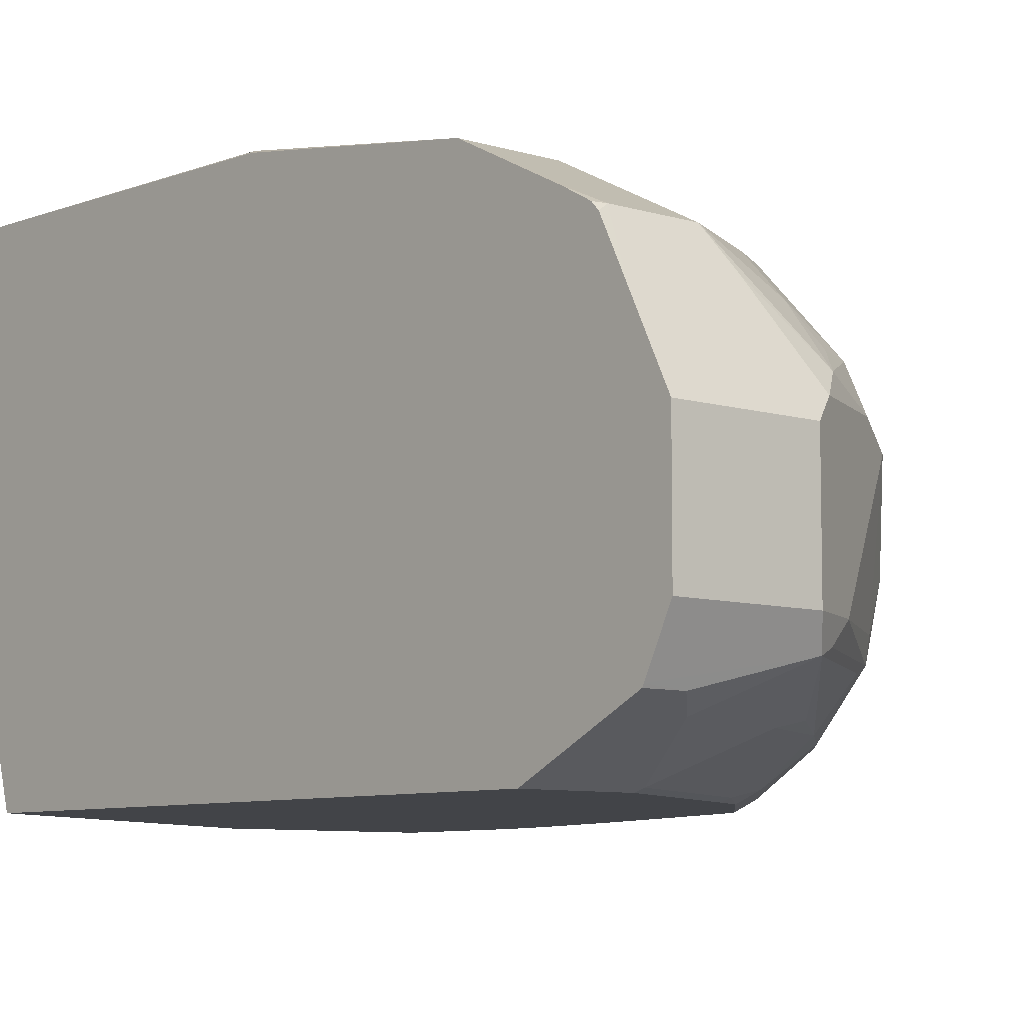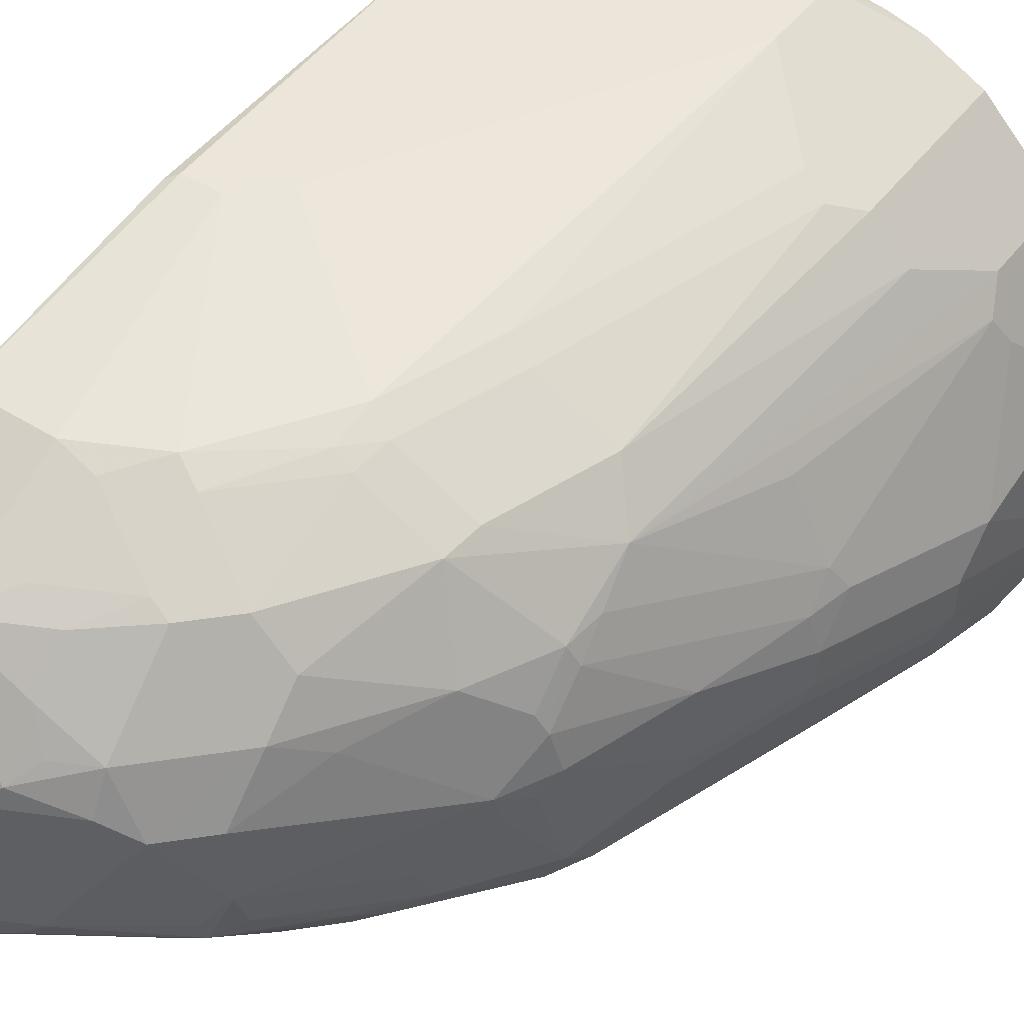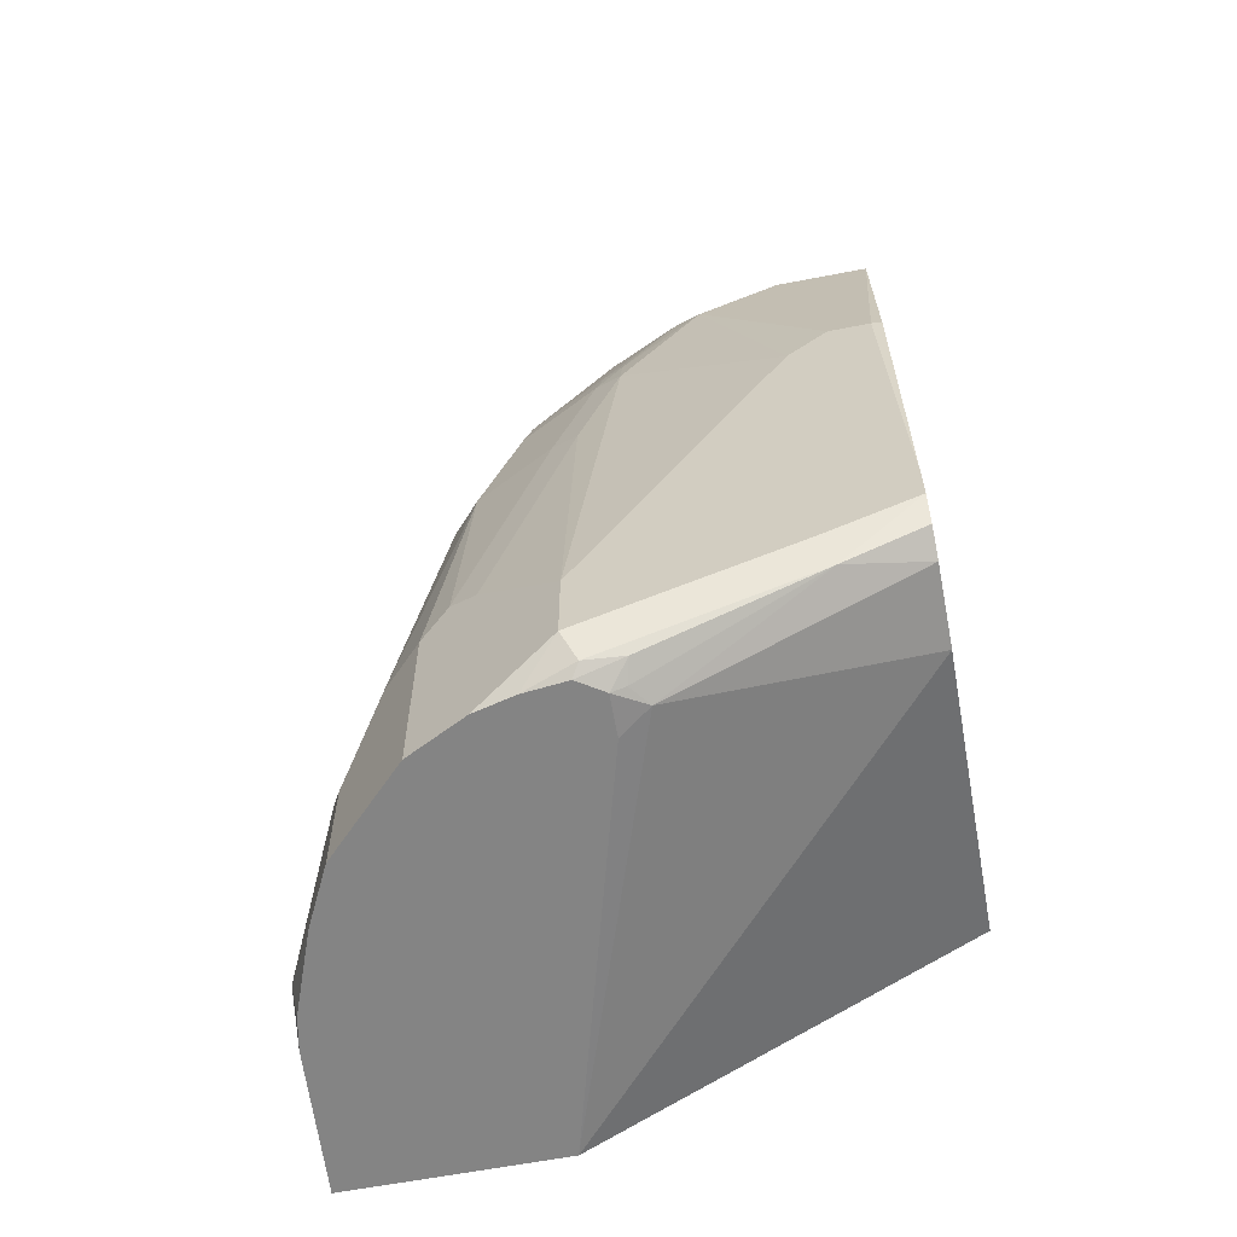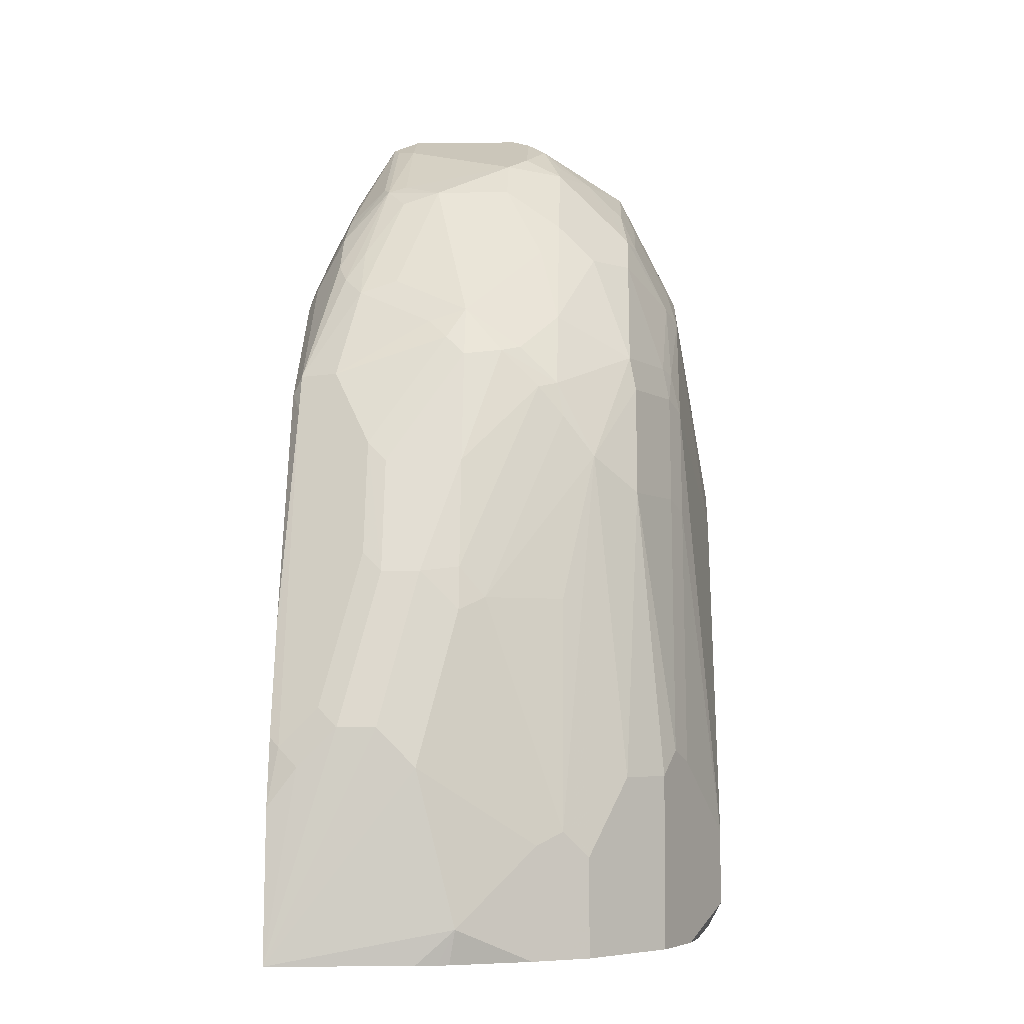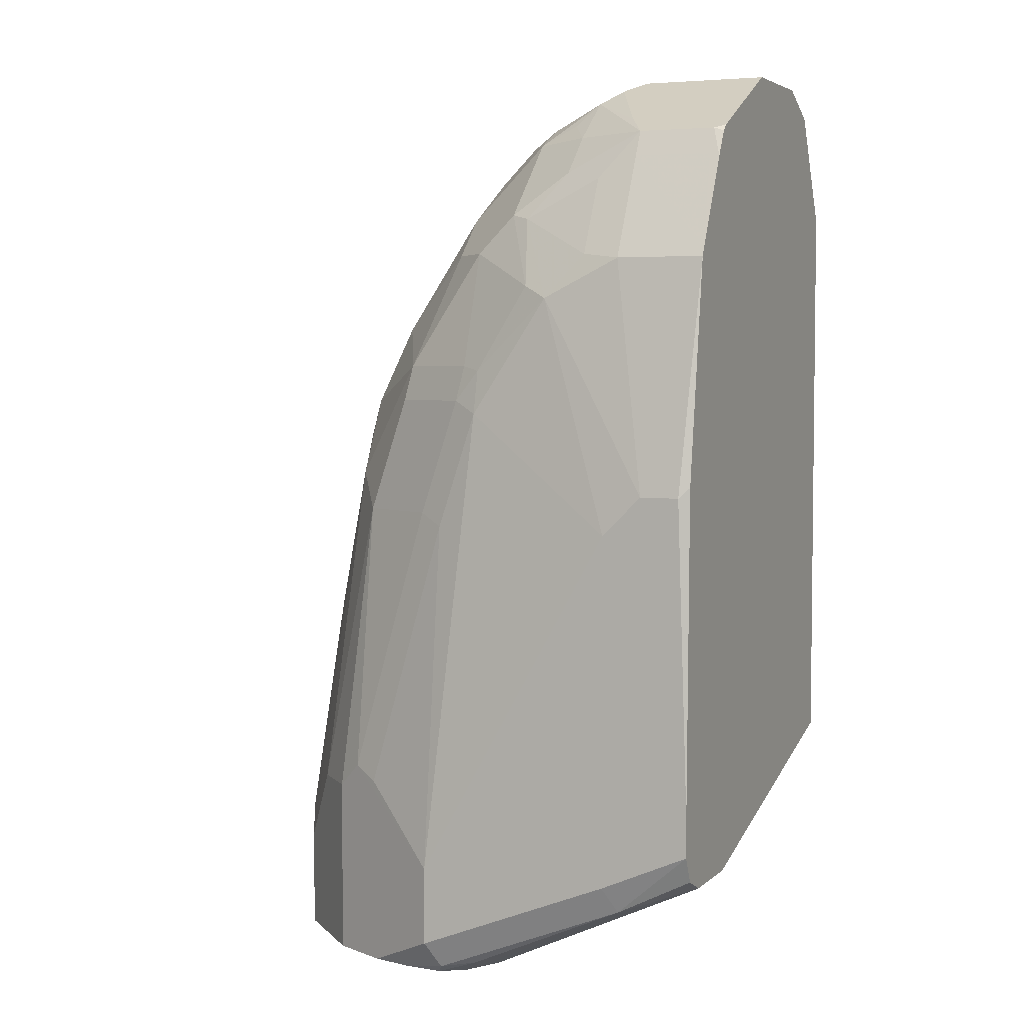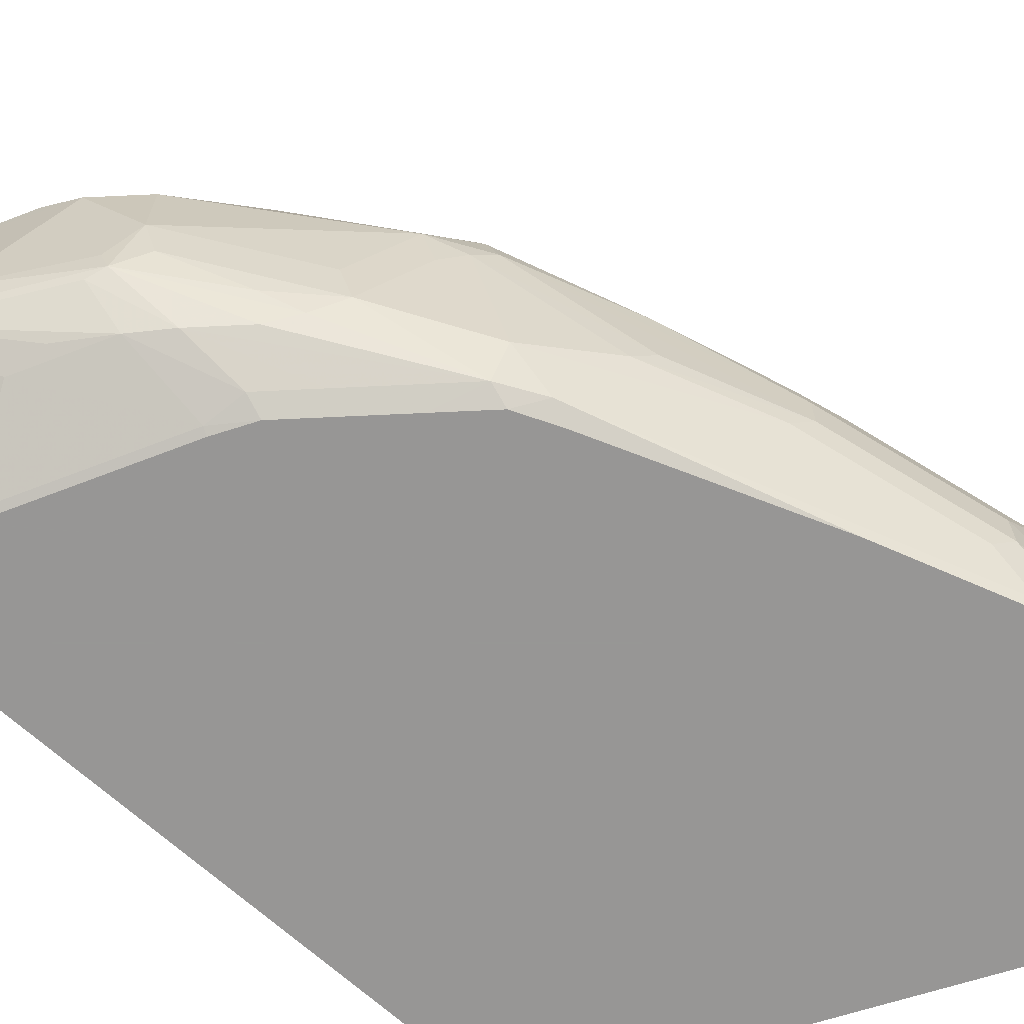
<metadata>
{"format":"obj","ext":"obj","renderer":"f3d","projection":"perspective","resolution":1024,"background":"white","views":[{"elev":-7.7,"azim":-41.2,"up":"+Y"},{"elev":47.0,"azim":35.4,"up":"+Y"},{"elev":-61.4,"azim":-168.8,"up":"+Z"},{"elev":-5.2,"azim":92.4,"up":"+Z"},{"elev":4.3,"azim":-156.6,"up":"+Z"},{"elev":-68.0,"azim":47.7,"up":"+Y"}]}
</metadata>
<code>
v 0.01565 -0.08492 0.9768
v 0.08496 -0.08492 0.9768
v 0.01565 -0.02123 0.9768
v 0.01565 -0.1118 0.9633
v 0.08496 -0.02123 0.9768
v 0.09204 -0.09908 0.9697
v 0.1009 -0.09554 0.9662
v 0.1133 -0.08492 0.9626
v 0.1558 -0.02123 0.9414
v 0.02124 0.04954 0.9414
v 0.01565 0.01748 0.9574
v 0.01565 -0.1132 0.9626
v 0.0354 -0.1132 0.9626
v 0.09558 -0.01063 0.9715
v 0.06372 0.04954 0.9414
v 0.04956 -0.1203 0.9484
v 0.1133 -0.1203 0.9272
v 0.1327 -0.1168 0.9237
v 0.1558 -0.1203 0.906
v 0.1558 -0.09908 0.9272
v 0.1646 -0.09554 0.9237
v 0.1628 -0.08492 0.9272
v 0.1381 0.01062 0.9396
v 0.1381 -0.01063 0.9502
v 0.1769 -0.0637 0.9201
v 0.1769 -0.02123 0.9201
v 0.1805 0.01062 0.8971
v 0.01565 0.04976 0.9395
v 0.01565 0.04578 0.9432
v 0.01565 0.03164 0.9503
v 0.02124 0.05662 0.9272
v 0.01565 0.05755 0.9254
v 0.01565 -0.114 0.9612
v 0.1062 -6.98e-06 0.9635
v 0.07434 0.03184 0.9502
v 0.1062 0.0283 0.9414
v 0.1062 0.04954 0.9201
v 0.08496 0.05838 0.9157
v 0.06372 0.05662 0.9272
v 0.06904 -0.1433 0.9025
v 0.0708 -0.1415 0.906
v 0.1558 -0.1415 0.8635
v 0.1752 -0.138 0.86
v 0.1725 -0.1221 0.8918
v 0.1937 -0.1221 0.8706
v 0.207 -0.1168 0.86
v 0.1982 -0.1062 0.8777
v 0.1778 -0.08492 0.9131
v 0.1168 0.01062 0.9502
v 0.1381 0.05308 0.8971
v 0.2194 -0.08492 0.8564
v 0.2406 -0.04245 0.8352
v 0.1982 -6.98e-06 0.8777
v 0.1805 0.03184 0.8759
v 0.1593 0.05308 0.8759
v 0.2229 0.01062 0.8334
v 0.01565 0.08305 0.8744
v 0.01565 -0.1433 0.9025
v 0.1274 0.05838 0.8945
v 0.08496 0.07963 0.8733
v 0.06372 0.08493 0.8706
v 0.154 -0.1433 0.8601
v 0.1723 -0.1433 0.8496
v 0.1725 -0.1433 0.8494
v 0.1964 -0.138 0.8388
v 0.2389 -0.138 0.7963
v 0.2203 -0.1062 0.8494
v 0.1204 0.07785 0.8564
v 0.2415 -0.0637 0.8281
v 0.2495 -0.05307 0.8175
v 0.2548 -0.04245 0.8069
v 0.2495 -0.02123 0.8096
v 0.2442 -0.01063 0.8122
v 0.2017 0.05308 0.8122
v 0.1593 0.0743 0.8122
v 0.2442 0.01062 0.791
v 0.01565 0.08493 0.8706
v 0.01565 -0.1433 0.584
v 0.1062 0.08493 0.8494
v 0.04248 0.1062 0.7432
v 0.215 -0.1433 0.807
v 0.2363 -0.1433 0.7856
v 0.2495 -0.138 0.775
v 0.2495 -0.1168 0.7963
v 0.1487 0.07963 0.8096
v 0.2707 -0.09554 0.7538
v 0.276 -0.08492 0.7432
v 0.2973 -0.08492 0.6796
v 0.2973 -0.0637 0.6796
v 0.276 -0.04245 0.7432
v 0.2495 -6.98e-06 0.7883
v 0.2442 0.03184 0.7485
v 0.2052 0.05662 0.7927
v 0.1628 0.07785 0.7927
v 0.2477 0.01413 0.7715
v 0.02124 0.1062 0.7432
v 0.01565 0.1033 0.7488
v 0.01565 0.04246 0.5309
v 0.2127 -0.1433 0.4695
v 0.1487 0.08493 0.7857
v 0.06372 0.1062 0.722
v 0.2454 -0.1433 0.7644
v 0.288 -0.1433 0.6529
v 0.3092 -0.1433 0.5893
v 0.3132 -0.138 0.584
v 0.292 -0.09554 0.6901
v 0.3132 -0.1168 0.6052
v 0.3185 -0.1062 0.5946
v 0.3185 -0.08492 0.5946
v 0.2973 -0.04245 0.6583
v 0.292 -0.04245 0.6822
v 0.2902 -0.02831 0.6654
v 0.2265 0.05662 0.729
v 0.269 0.01413 0.6654
v 0.2902 0.01413 0.538
v 0.2831 0.0283 0.5238
v 0.2619 0.04954 0.5663
v 0.184 0.07785 0.729
v 0.1699 0.08493 0.722
v 0.01565 0.1062 0.5733
v 0.01565 0.08493 0.5309
v 0.1381 0.0743 0.4725
v 0.1539 0.06368 0.4695
v 0.3247 -0.1433 0.4695
v 0.1699 0.1062 0.5309
v 0.3119 -0.1433 0.5787
v 0.3185 -0.1433 0.5521
v 0.3185 -0.1274 0.5733
v 0.3185 -0.0637 0.5733
v 0.3114 -0.04953 0.5804
v 0.2973 -6.98e-06 0.5309
v 0.2406 0.07076 0.5663
v 0.2265 0.07785 0.5804
v 0.3185 -0.04245 0.4884
v 0.2985 -0.002351 0.4695
v 0.2878 0.01887 0.4695
v 0.2831 0.0283 0.4695
v 0.2619 0.04954 0.4695
v 0.2123 0.08493 0.5733
v 0.01565 0.1062 0.5521
v 0.01565 0.09919 0.5376
v 0.05664 0.09909 0.5167
v 0.146 0.08493 0.4725
v 0.1534 0.08493 0.4695
v 0.3185 -0.0637 0.4695
v 0.2312 0.07548 0.4695
v 0.1699 0.1062 0.4884
v 0.2406 0.07076 0.4695
v 0.3162 -0.05195 0.4695
v 0.3149 -0.0458 0.4695
v 0.06372 0.1062 0.5309
v 0.1628 0.09909 0.4743
v 0.1433 0.09555 0.4778
v 0.1665 0.09367 0.4695
v 0.21 0.0861 0.4695
v 0.1958 0.08964 0.4695
v 0.1888 0.0914 0.4695
f 83 104 105
f 89 110 111
f 89 109 110
f 88 109 89
f 88 108 109
f 88 107 108
f 88 106 107
f 86 106 88
f 85 94 100
f 84 107 106
f 83 103 104
f 83 107 84
f 83 105 107
f 89 111 90
f 86 88 87
f 84 106 86
f 92 117 113
f 91 111 112
f 99 122 123
f 83 102 103
f 98 122 99
f 98 121 122
f 96 120 97
f 94 119 100
f 94 118 119
f 90 111 91
f 94 113 118
f 92 116 117
f 92 115 116
f 92 114 115
f 92 112 114
f 92 95 112
f 92 113 93
f 91 112 95
f 93 113 94
f 82 102 83
f 72 90 91
f 80 140 120
f 71 89 90
f 71 88 89
f 71 87 88
f 70 87 71
f 70 86 87
f 70 84 86
f 69 84 70
f 71 90 72
f 68 85 79
f 67 84 69
f 66 84 67
f 66 83 84
f 66 82 83
f 66 81 82
f 64 66 65
f 64 81 66
f 68 75 85
f 80 120 96
f 99 123 144
f 72 76 73
f 80 151 140
f 152 154 153
f 80 125 147
f 80 101 125
f 79 101 80
f 79 100 101
f 79 85 100
f 72 91 76
f 78 98 99
f 76 95 92
f 76 91 95
f 75 94 85
f 74 94 75
f 74 93 94
f 74 92 93
f 74 76 92
f 77 96 97
f 99 144 154
f 108 128 124
f 99 157 156
f 125 146 147
f 125 132 146
f 125 133 132
f 125 139 133
f 124 134 129
f 124 145 134
f 124 128 127
f 122 142 143
f 122 144 123
f 122 143 144
f 121 142 122
f 121 141 142
f 119 139 125
f 119 133 139
f 118 133 119
f 129 134 131
f 129 131 130
f 132 148 146
f 134 145 149
f 61 96 77
f 152 157 154
f 147 157 152
f 147 156 157
f 147 155 156
f 146 155 147
f 144 153 154
f 117 148 132
f 143 153 144
f 142 152 153
f 142 147 152
f 142 151 147
f 140 142 141
f 140 151 142
f 134 150 135
f 134 149 150
f 142 153 143
f 99 154 157
f 117 138 148
f 116 137 138
f 105 126 127
f 104 126 105
f 100 125 101
f 100 119 125
f 99 145 124
f 99 149 145
f 99 150 149
f 99 135 150
f 99 136 135
f 99 137 136
f 99 138 137
f 99 148 138
f 99 146 148
f 99 155 146
f 99 156 155
f 105 127 128
f 105 128 108
f 105 108 107
f 108 124 109
f 116 136 137
f 116 135 136
f 116 134 135
f 116 131 134
f 115 131 116
f 113 133 118
f 113 132 133
f 116 138 117
f 113 117 132
f 110 115 112
f 110 131 115
f 110 130 131
f 110 129 130
f 110 112 111
f 109 129 110
f 109 124 129
f 112 115 114
f 61 80 96
f 80 147 151
f 60 79 61
f 10 39 31
f 10 15 39
f 10 30 11
f 10 29 30
f 10 28 29
f 9 27 23
f 9 26 27
f 9 25 26
f 9 22 25
f 9 24 14
f 9 23 24
f 8 22 9
f 8 21 22
f 7 21 8
f 7 20 21
f 10 31 32
f 10 32 28
f 12 33 13
f 13 33 16
f 17 19 18
f 17 42 19
f 17 41 42
f 16 41 17
f 16 40 41
f 16 33 40
f 15 34 36
f 6 20 7
f 15 35 34
f 15 38 60
f 15 59 38
f 15 37 59
f 15 36 37
f 14 35 15
f 14 34 35
f 14 24 34
f 15 60 39
f 19 42 43
f 6 19 20
f 6 17 18
f 1 141 121
f 1 140 141
f 1 120 140
f 1 97 120
f 1 77 97
f 1 57 77
f 1 32 57
f 1 28 32
f 1 29 28
f 1 30 29
f 1 11 30
f 1 3 11
f 1 5 3
f 1 2 5
f 61 79 80
f 1 121 98
f 1 78 58
f 1 58 33
f 1 33 12
f 6 16 17
f 6 13 16
f 5 14 15
f 5 9 14
f 4 13 6
f 4 12 13
f 3 10 11
f 6 18 19
f 3 15 10
f 2 9 5
f 2 8 9
f 2 7 8
f 2 6 7
f 2 4 6
f 1 4 2
f 1 12 4
f 3 5 15
f 19 43 44
f 1 98 78
f 20 44 21
f 47 67 48
f 46 66 67
f 46 67 47
f 45 66 46
f 44 66 45
f 44 65 66
f 43 65 44
f 43 64 65
f 43 63 64
f 42 63 43
f 42 62 63
f 40 42 41
f 40 62 42
f 40 63 62
f 40 64 63
f 48 67 51
f 50 55 68
f 50 68 59
f 51 67 52
f 59 79 60
f 19 44 20
f 59 68 79
f 57 61 77
f 56 76 74
f 56 73 76
f 55 75 68
f 40 81 64
f 55 74 75
f 52 56 53
f 52 73 56
f 52 72 73
f 52 71 72
f 52 70 71
f 52 69 70
f 52 67 69
f 54 74 55
f 40 82 81
f 54 56 74
f 40 103 102
f 26 53 27
f 26 52 53
f 25 52 26
f 25 51 52
f 25 48 51
f 23 50 36
f 23 27 50
f 27 54 55
f 23 34 24
f 21 48 25
f 21 47 48
f 21 46 47
f 21 45 46
f 21 25 22
f 40 102 82
f 21 44 45
f 23 49 34
f 27 55 50
f 23 36 49
f 27 56 54
f 40 127 126
f 27 53 56
f 40 104 103
f 40 124 127
f 40 99 124
f 40 126 104
f 40 58 78
f 39 61 57
f 39 60 61
f 40 78 99
f 38 59 60
f 37 50 59
f 36 50 37
f 34 49 36
f 33 58 40
f 31 57 32
f 31 39 57

</code>
